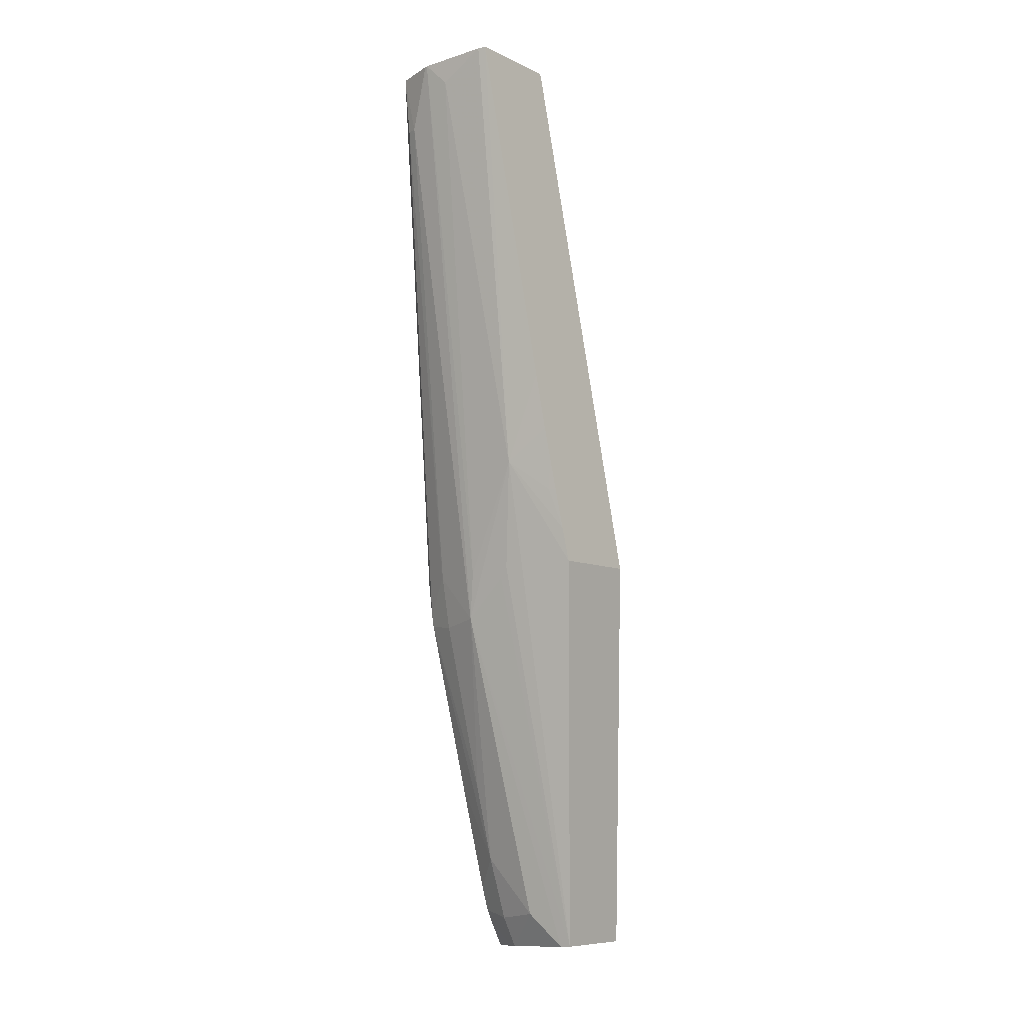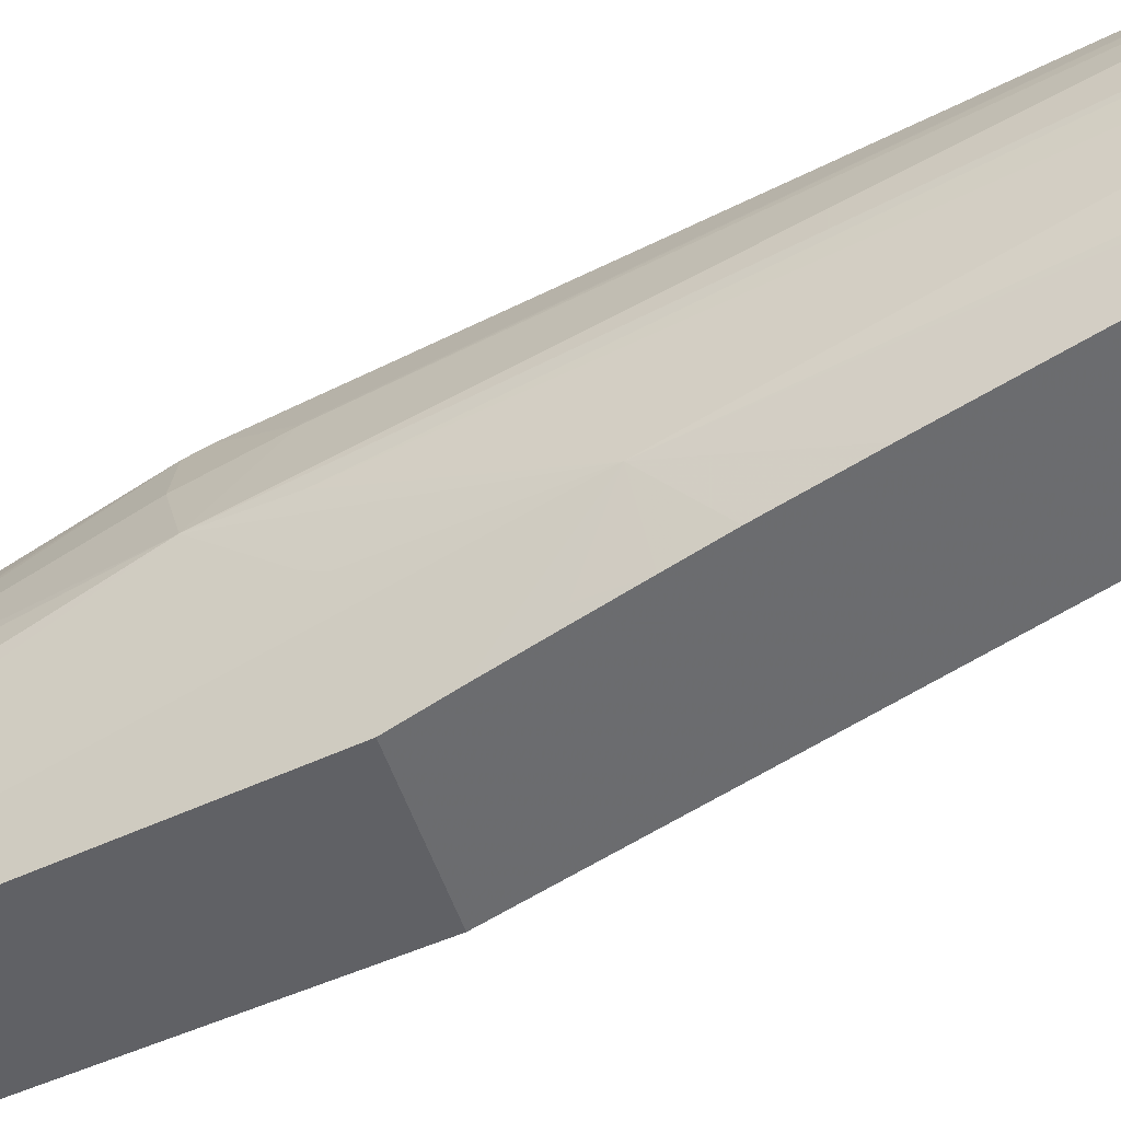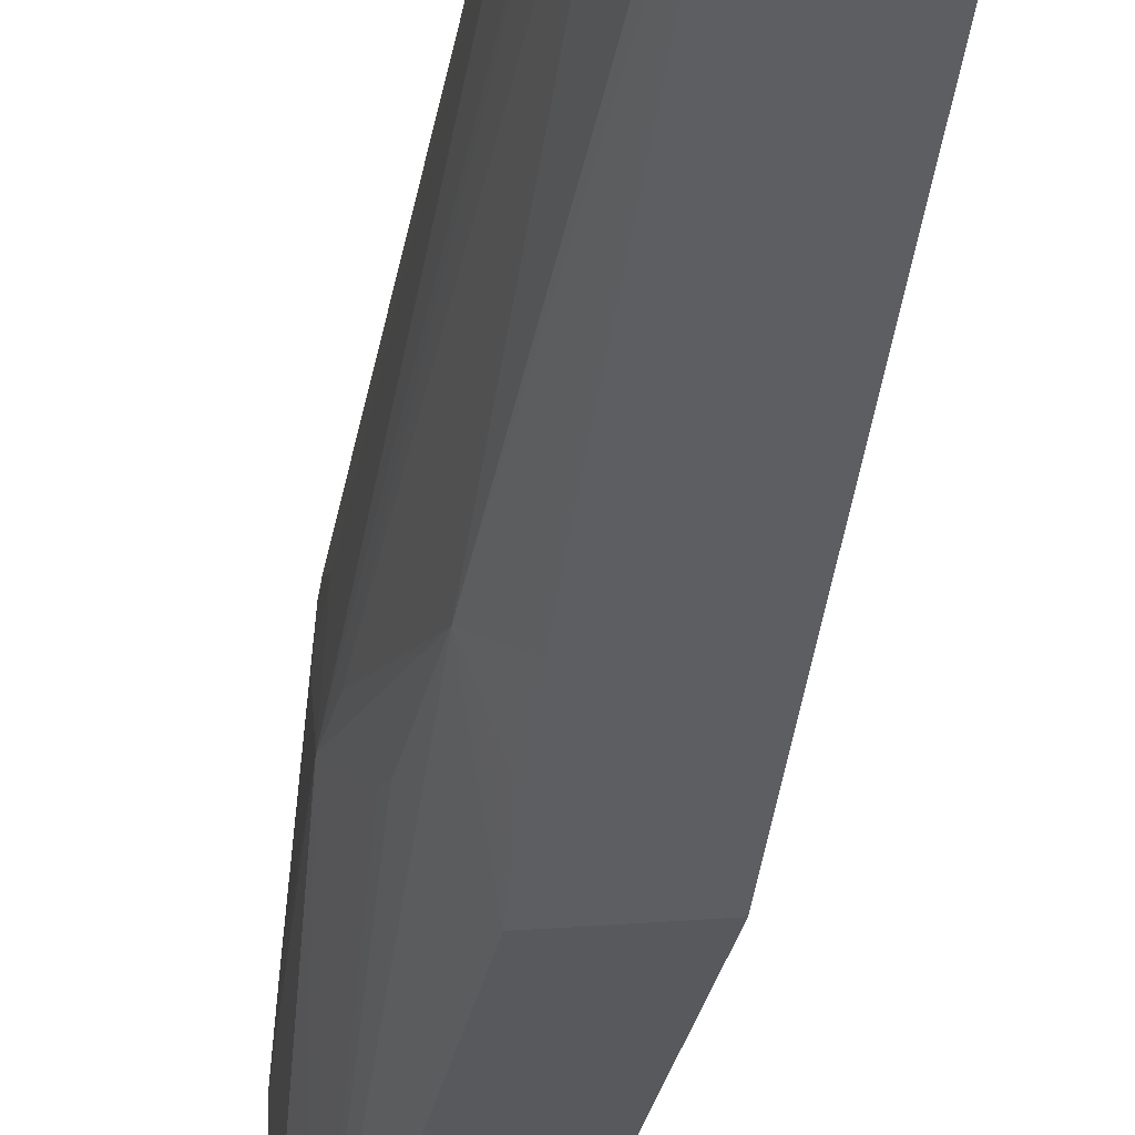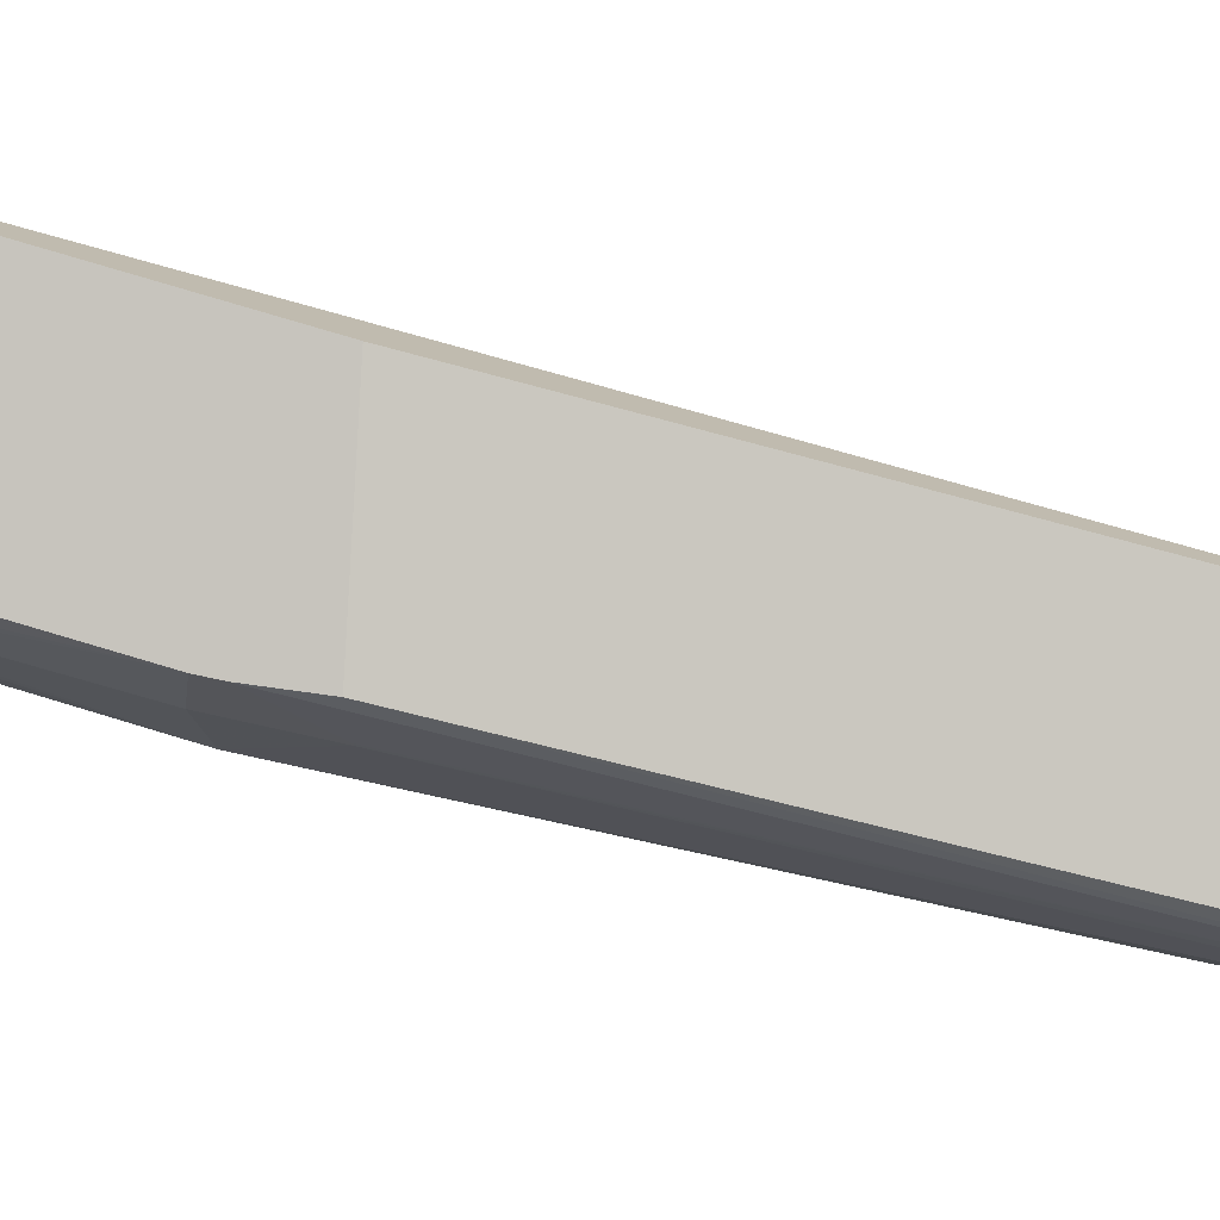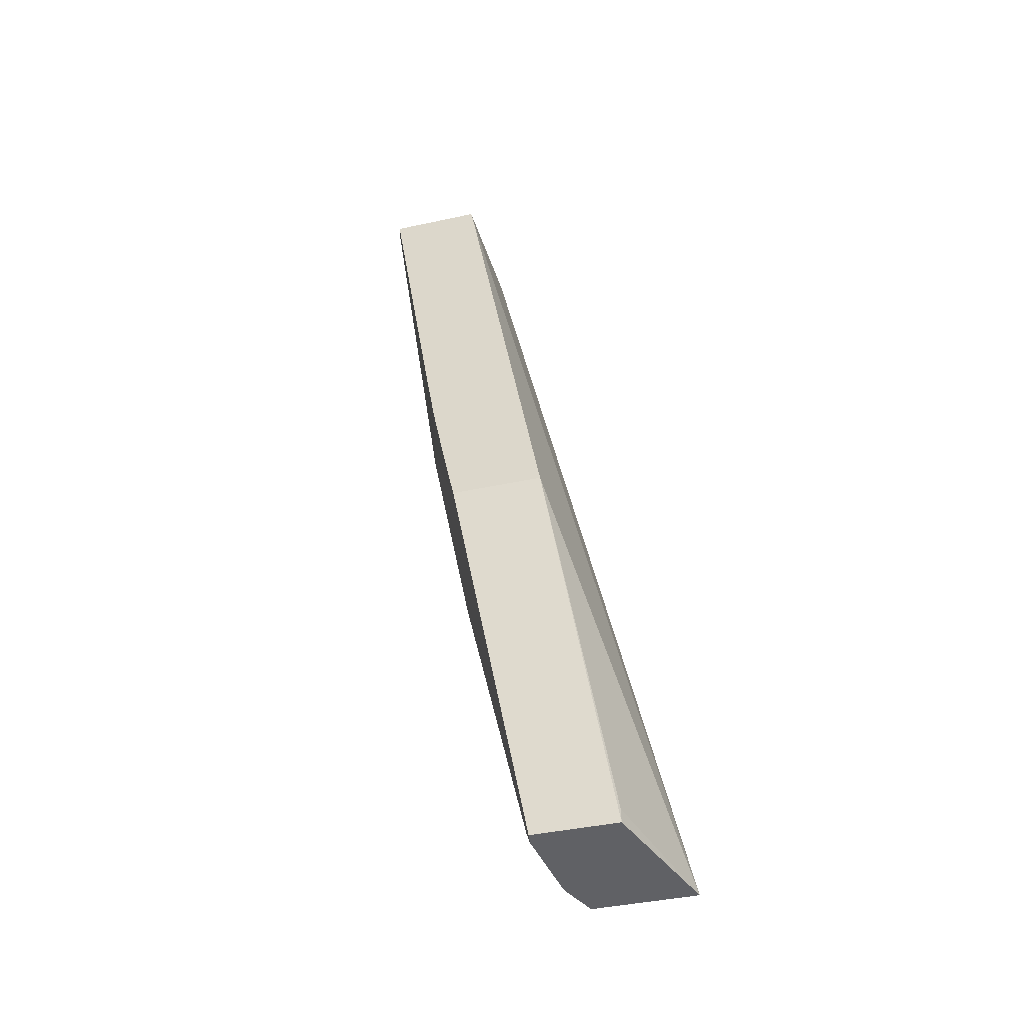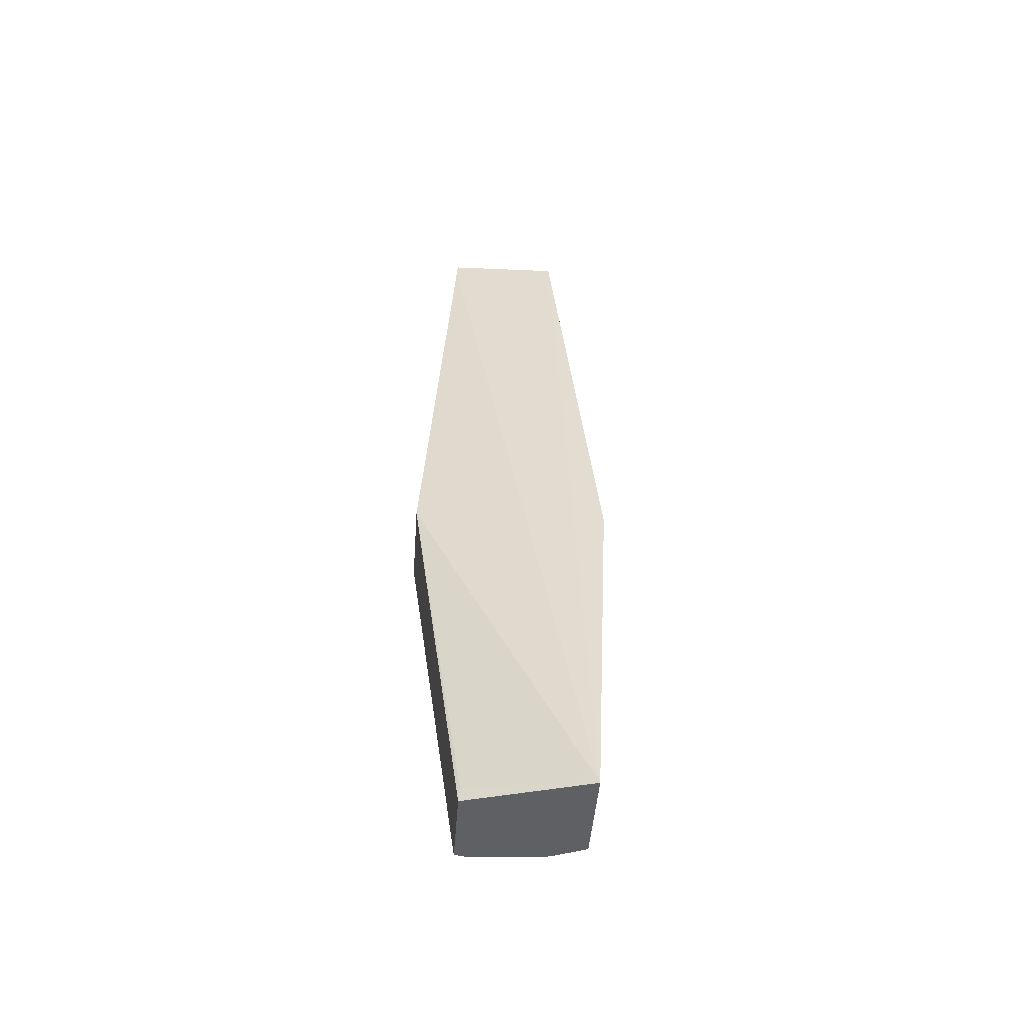
<metadata>
{"format":"obj","ext":"obj","renderer":"f3d","projection":"perspective","resolution":1024,"background":"white","views":[{"elev":-7.6,"azim":146.5,"up":"+Y"},{"elev":-68.8,"azim":109.8,"up":"+Z"},{"elev":-41.5,"azim":162.0,"up":"+Z"},{"elev":71.1,"azim":94.2,"up":"+Z"},{"elev":-44.8,"azim":-147.6,"up":"+Y"},{"elev":-44.4,"azim":-76.2,"up":"+Y"}]}
</metadata>
<code>
v 0.003323 0.1504 0.06051
v 0.003445 0.1507 0.05891
v 0.003436 0.1505 0.0589
v 0.004551 0.1504 0.06012
v 0.004475 0.1554 0.06049
v 0.005534 0.1622 0.0596
v 0.005183 0.1623 0.05817
v 0.005149 0.1622 0.05816
v 0.003933 0.1555 0.05809
v 0.004453 0.1505 0.05858
v 0.004622 0.1504 0.05973
v 0.004718 0.1507 0.06009
v 0.005773 0.1554 0.06008
v 0.006717 0.1623 0.05922
v 0.00632 0.1624 0.0578
v 0.005047 0.1555 0.05773
v 0.005561 0.1554 0.05857
v 0.005709 0.1548 0.05909
v 0.004513 0.1505 0.0587
v 0.005688 0.1569 0.05819
v 0.005542 0.1555 0.05847
v 0.004636 0.1504 0.05963
v 0.00481 0.1508 0.05963
v 0.004796 0.1509 0.06007
v 0.004732 0.1507 0.06008
v 0.006668 0.1615 0.05919
v 0.005737 0.1549 0.06006
v 0.006704 0.1623 0.05871
v 0.006668 0.1615 0.05906
v 0.006377 0.1623 0.05788
v 0.005683 0.1587 0.05775
v 0.005144 0.156 0.05773
v 0.00576 0.1554 0.05896
v 0.006698 0.1623 0.05868
v 0.005824 0.1554 0.05963
v 0.005722 0.1547 0.05963
v 0.005247 0.1526 0.05963
v 0.005033 0.1516 0.05963
v 0.004774 0.1509 0.05905
v 0.00531 0.1565 0.0578
v 0.005336 0.1569 0.05773
v 0.005419 0.1573 0.05773
v 0.005548 0.158 0.05774
v 0.006566 0.162 0.05842
v 0.004884 0.1512 0.06007
v 0.005822 0.1554 0.05966
v 0.005713 0.1548 0.06006
v 0.005251 0.1565 0.05773
v 0.005204 0.1526 0.06006
f 1 2 3
f 1 3 10
f 1 10 19
f 1 19 22
f 1 22 11
f 1 11 4
f 1 4 12
f 1 12 25
f 1 25 24
f 1 24 45
f 1 45 49
f 1 49 47
f 1 47 27
f 1 27 13
f 1 13 5
f 1 5 6
f 1 6 7
f 1 7 8
f 1 8 9
f 1 9 2
f 2 9 3
f 3 9 16
f 3 16 10
f 4 11 12
f 5 13 14
f 5 14 6
f 6 14 28
f 6 28 34
f 6 34 30
f 6 30 15
f 6 15 7
f 7 15 31
f 7 31 43
f 7 43 42
f 7 42 41
f 7 41 48
f 7 48 32
f 7 32 16
f 7 16 9
f 7 9 8
f 10 17 18
f 10 18 19
f 10 16 20
f 10 20 21
f 10 21 17
f 11 22 23
f 11 23 24
f 11 24 25
f 11 25 12
f 13 26 14
f 13 27 26
f 14 26 29
f 14 29 28
f 15 30 20
f 15 20 31
f 16 32 20
f 17 21 20
f 17 20 18
f 18 33 34
f 18 34 29
f 18 29 35
f 18 35 36
f 18 36 37
f 18 37 38
f 18 38 39
f 18 39 19
f 18 20 33
f 19 39 22
f 20 32 40
f 20 40 41
f 20 41 42
f 20 42 43
f 20 43 31
f 20 30 44
f 20 44 33
f 22 39 23
f 23 39 38
f 23 38 45
f 23 45 24
f 26 27 46
f 26 46 35
f 26 35 29
f 27 47 36
f 27 36 35
f 27 35 46
f 28 29 34
f 30 34 44
f 32 48 40
f 33 44 34
f 36 47 37
f 37 47 38
f 38 47 49
f 38 49 45
f 40 48 41

</code>
